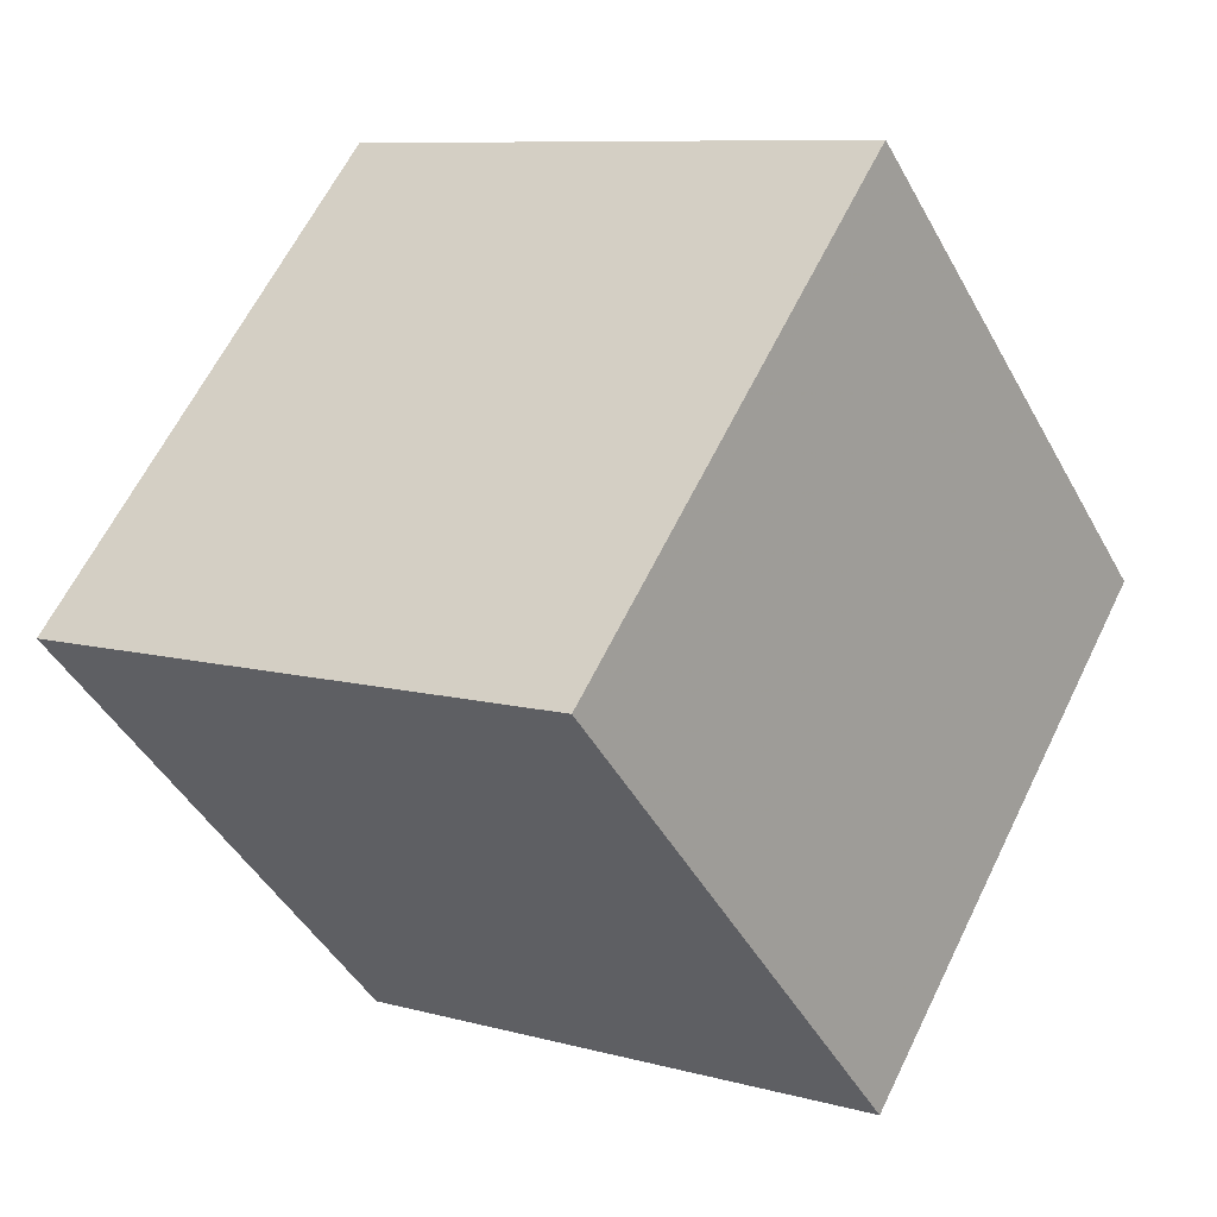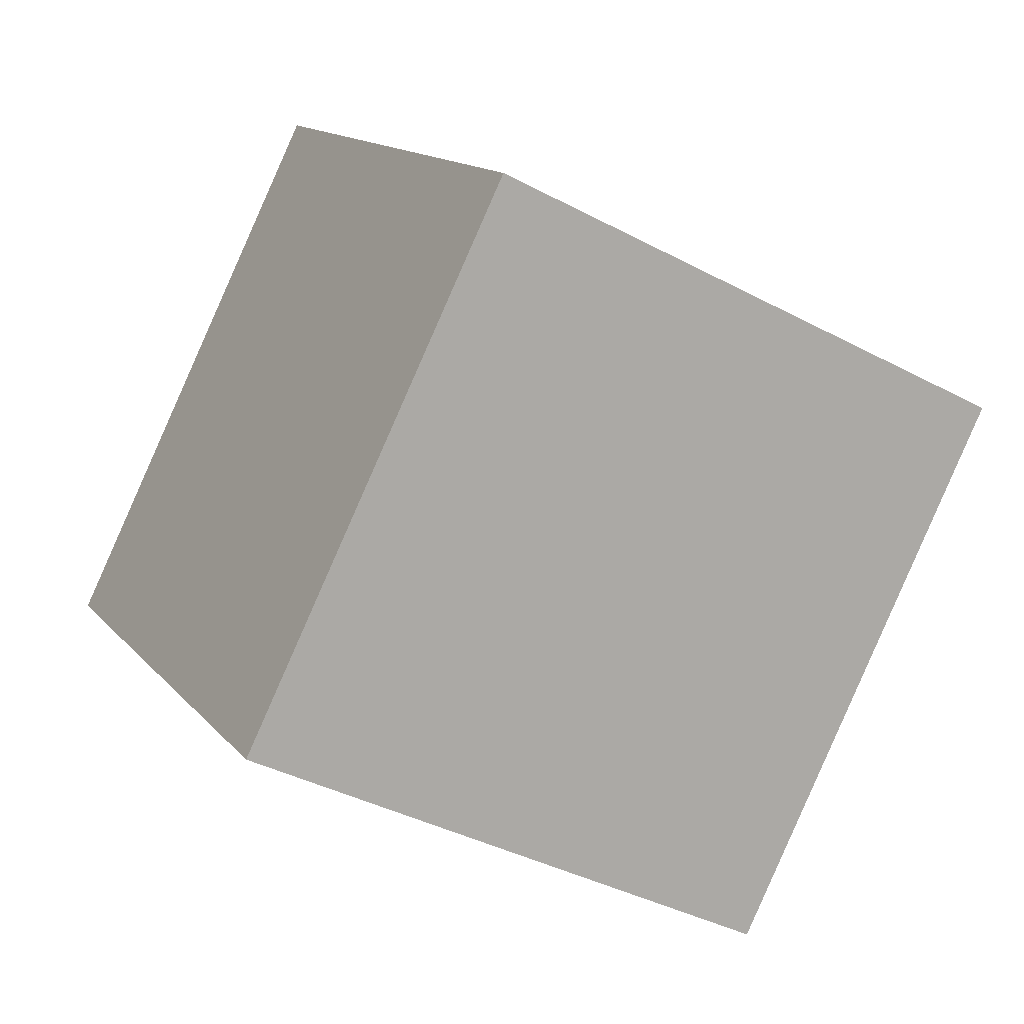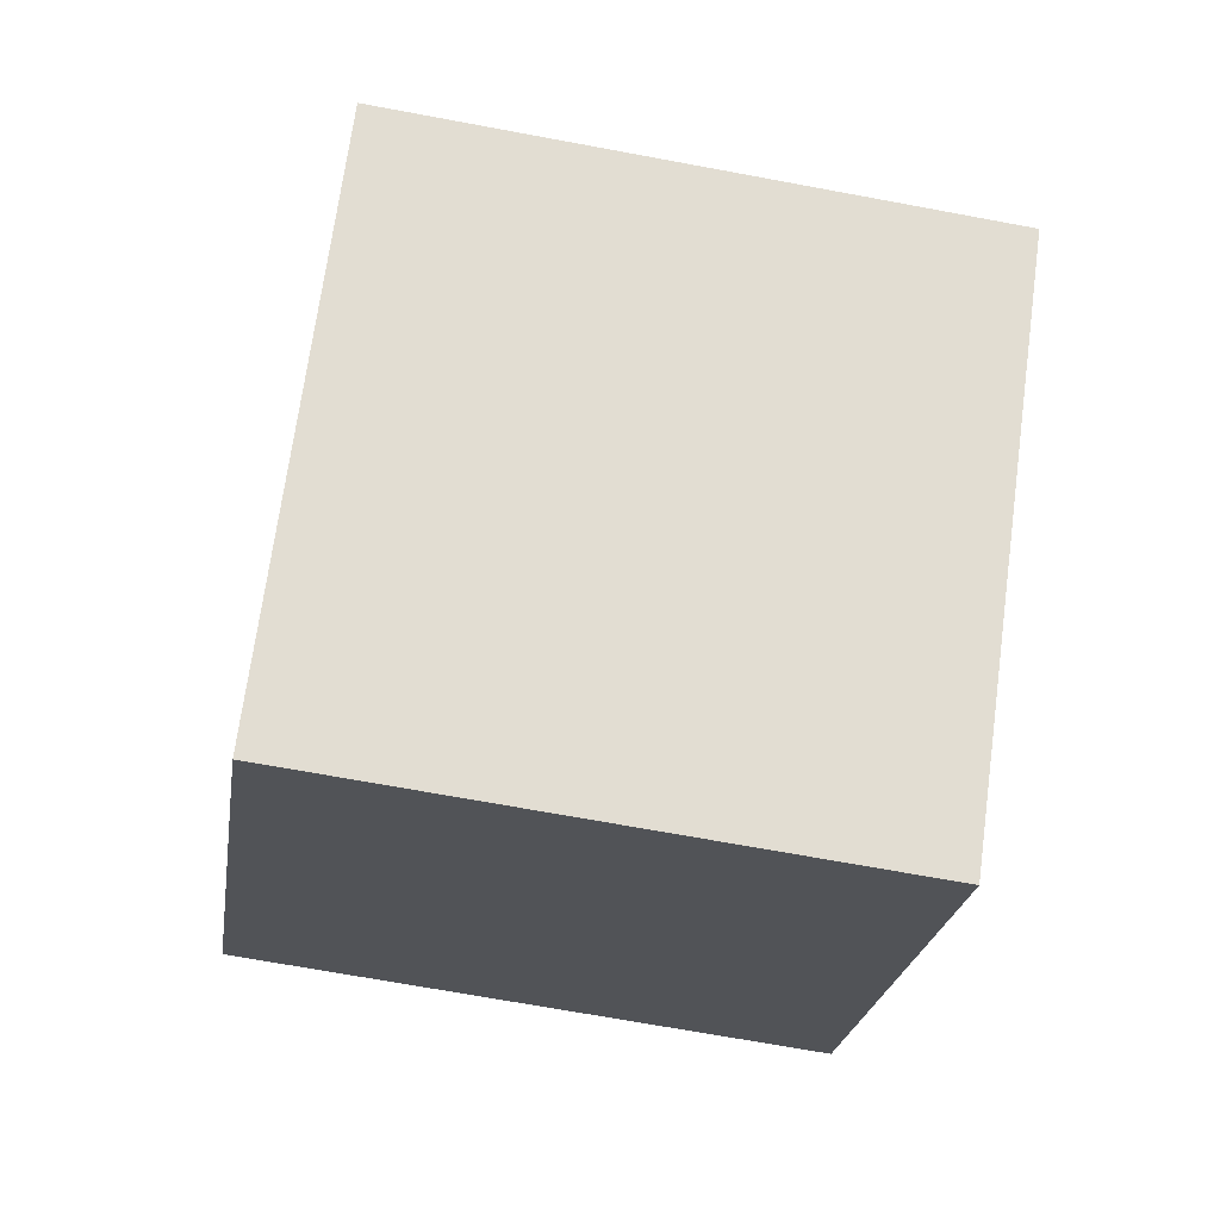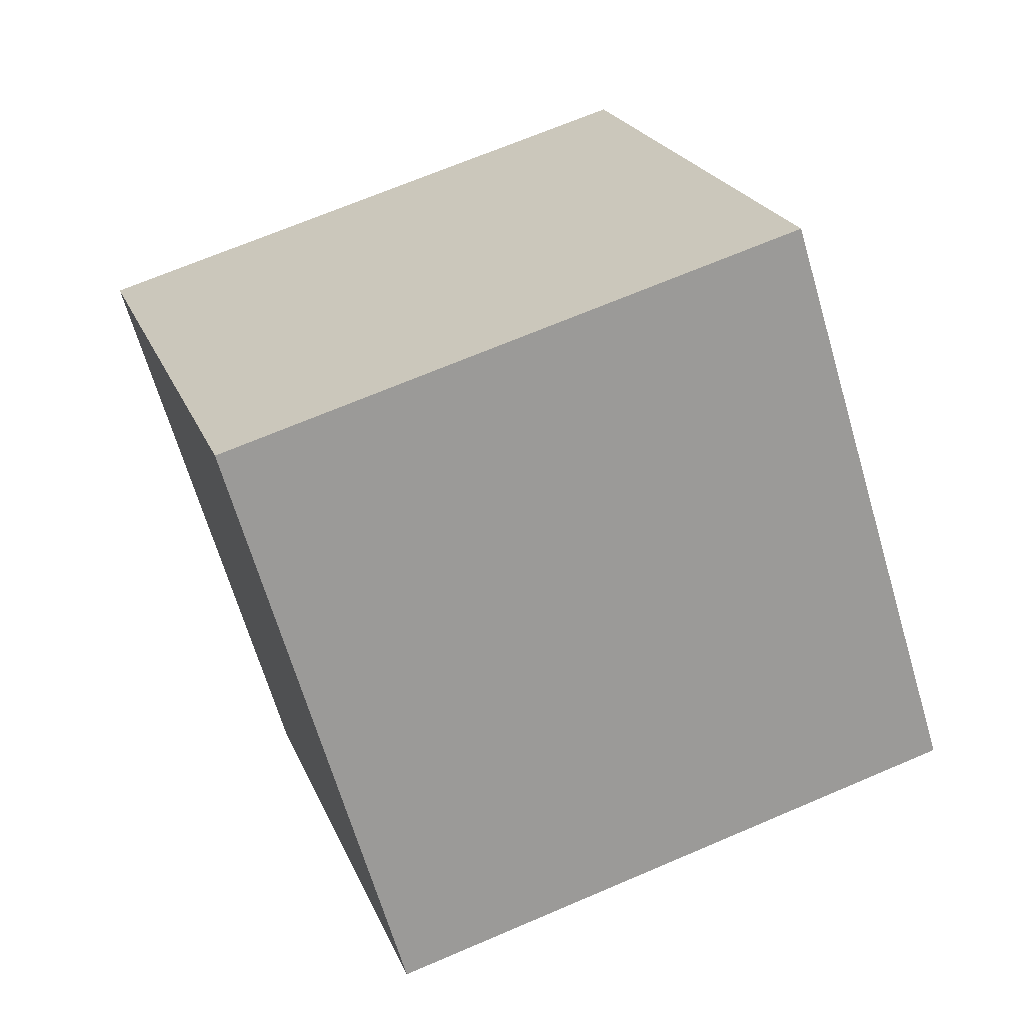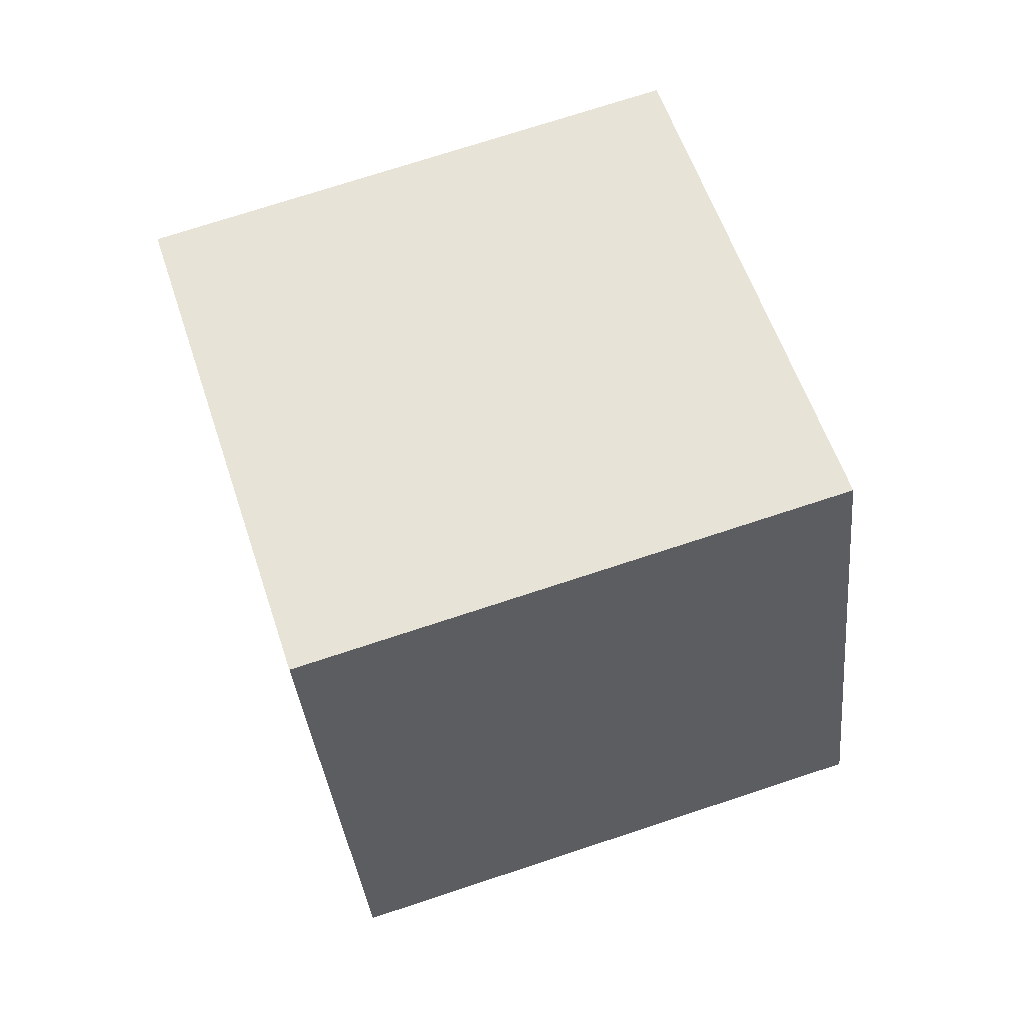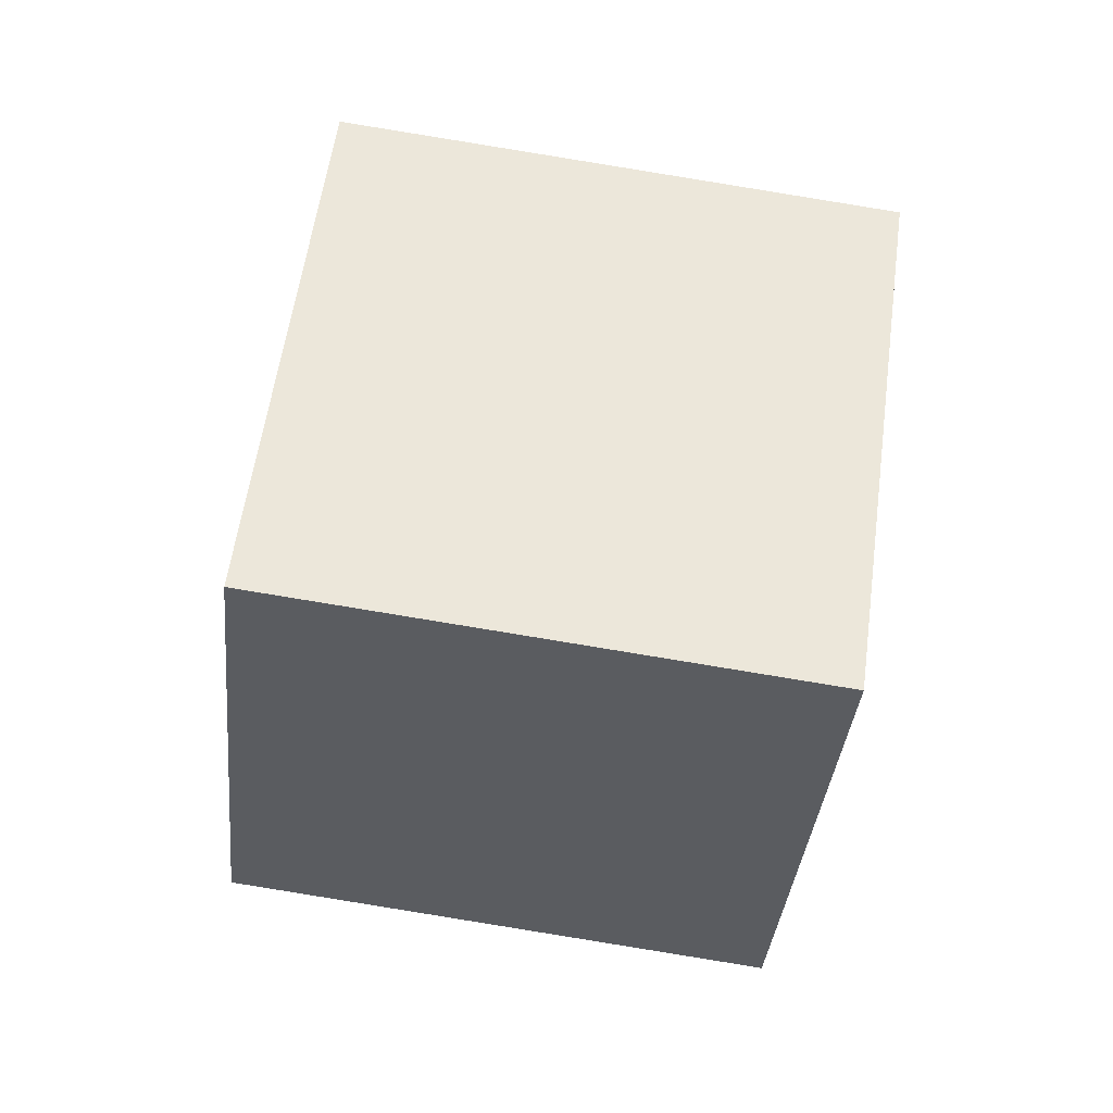
<metadata>
{"format":"obj","ext":"obj","renderer":"f3d","projection":"perspective","resolution":1024,"background":"white","views":[{"elev":8.3,"azim":47.4,"up":"+Y"},{"elev":-38.0,"azim":-25.3,"up":"+Y"},{"elev":-67.3,"azim":-1.6,"up":"+Y"},{"elev":67.0,"azim":-14.3,"up":"+Y"},{"elev":-77.6,"azim":-164.0,"up":"+Z"},{"elev":9.7,"azim":1.5,"up":"+Z"}]}
</metadata>
<code>
v -10.87 -7.08 1.659
v -0.9938 -7.071 0.07924
v -9.744 -0.08833 8.72
v 0.1299 -0.07967 7.14
v -11.98 0.06928 -5.244
v -2.105 0.07794 -6.824
v -10.86 7.061 1.817
v -0.981 7.07 0.2368
f 2 4 1
f 5 2 1
f 1 4 3
f 3 5 1
f 2 8 4
f 6 2 5
f 6 8 2
f 4 8 3
f 7 5 3
f 3 8 7
f 7 6 5
f 8 6 7

</code>
